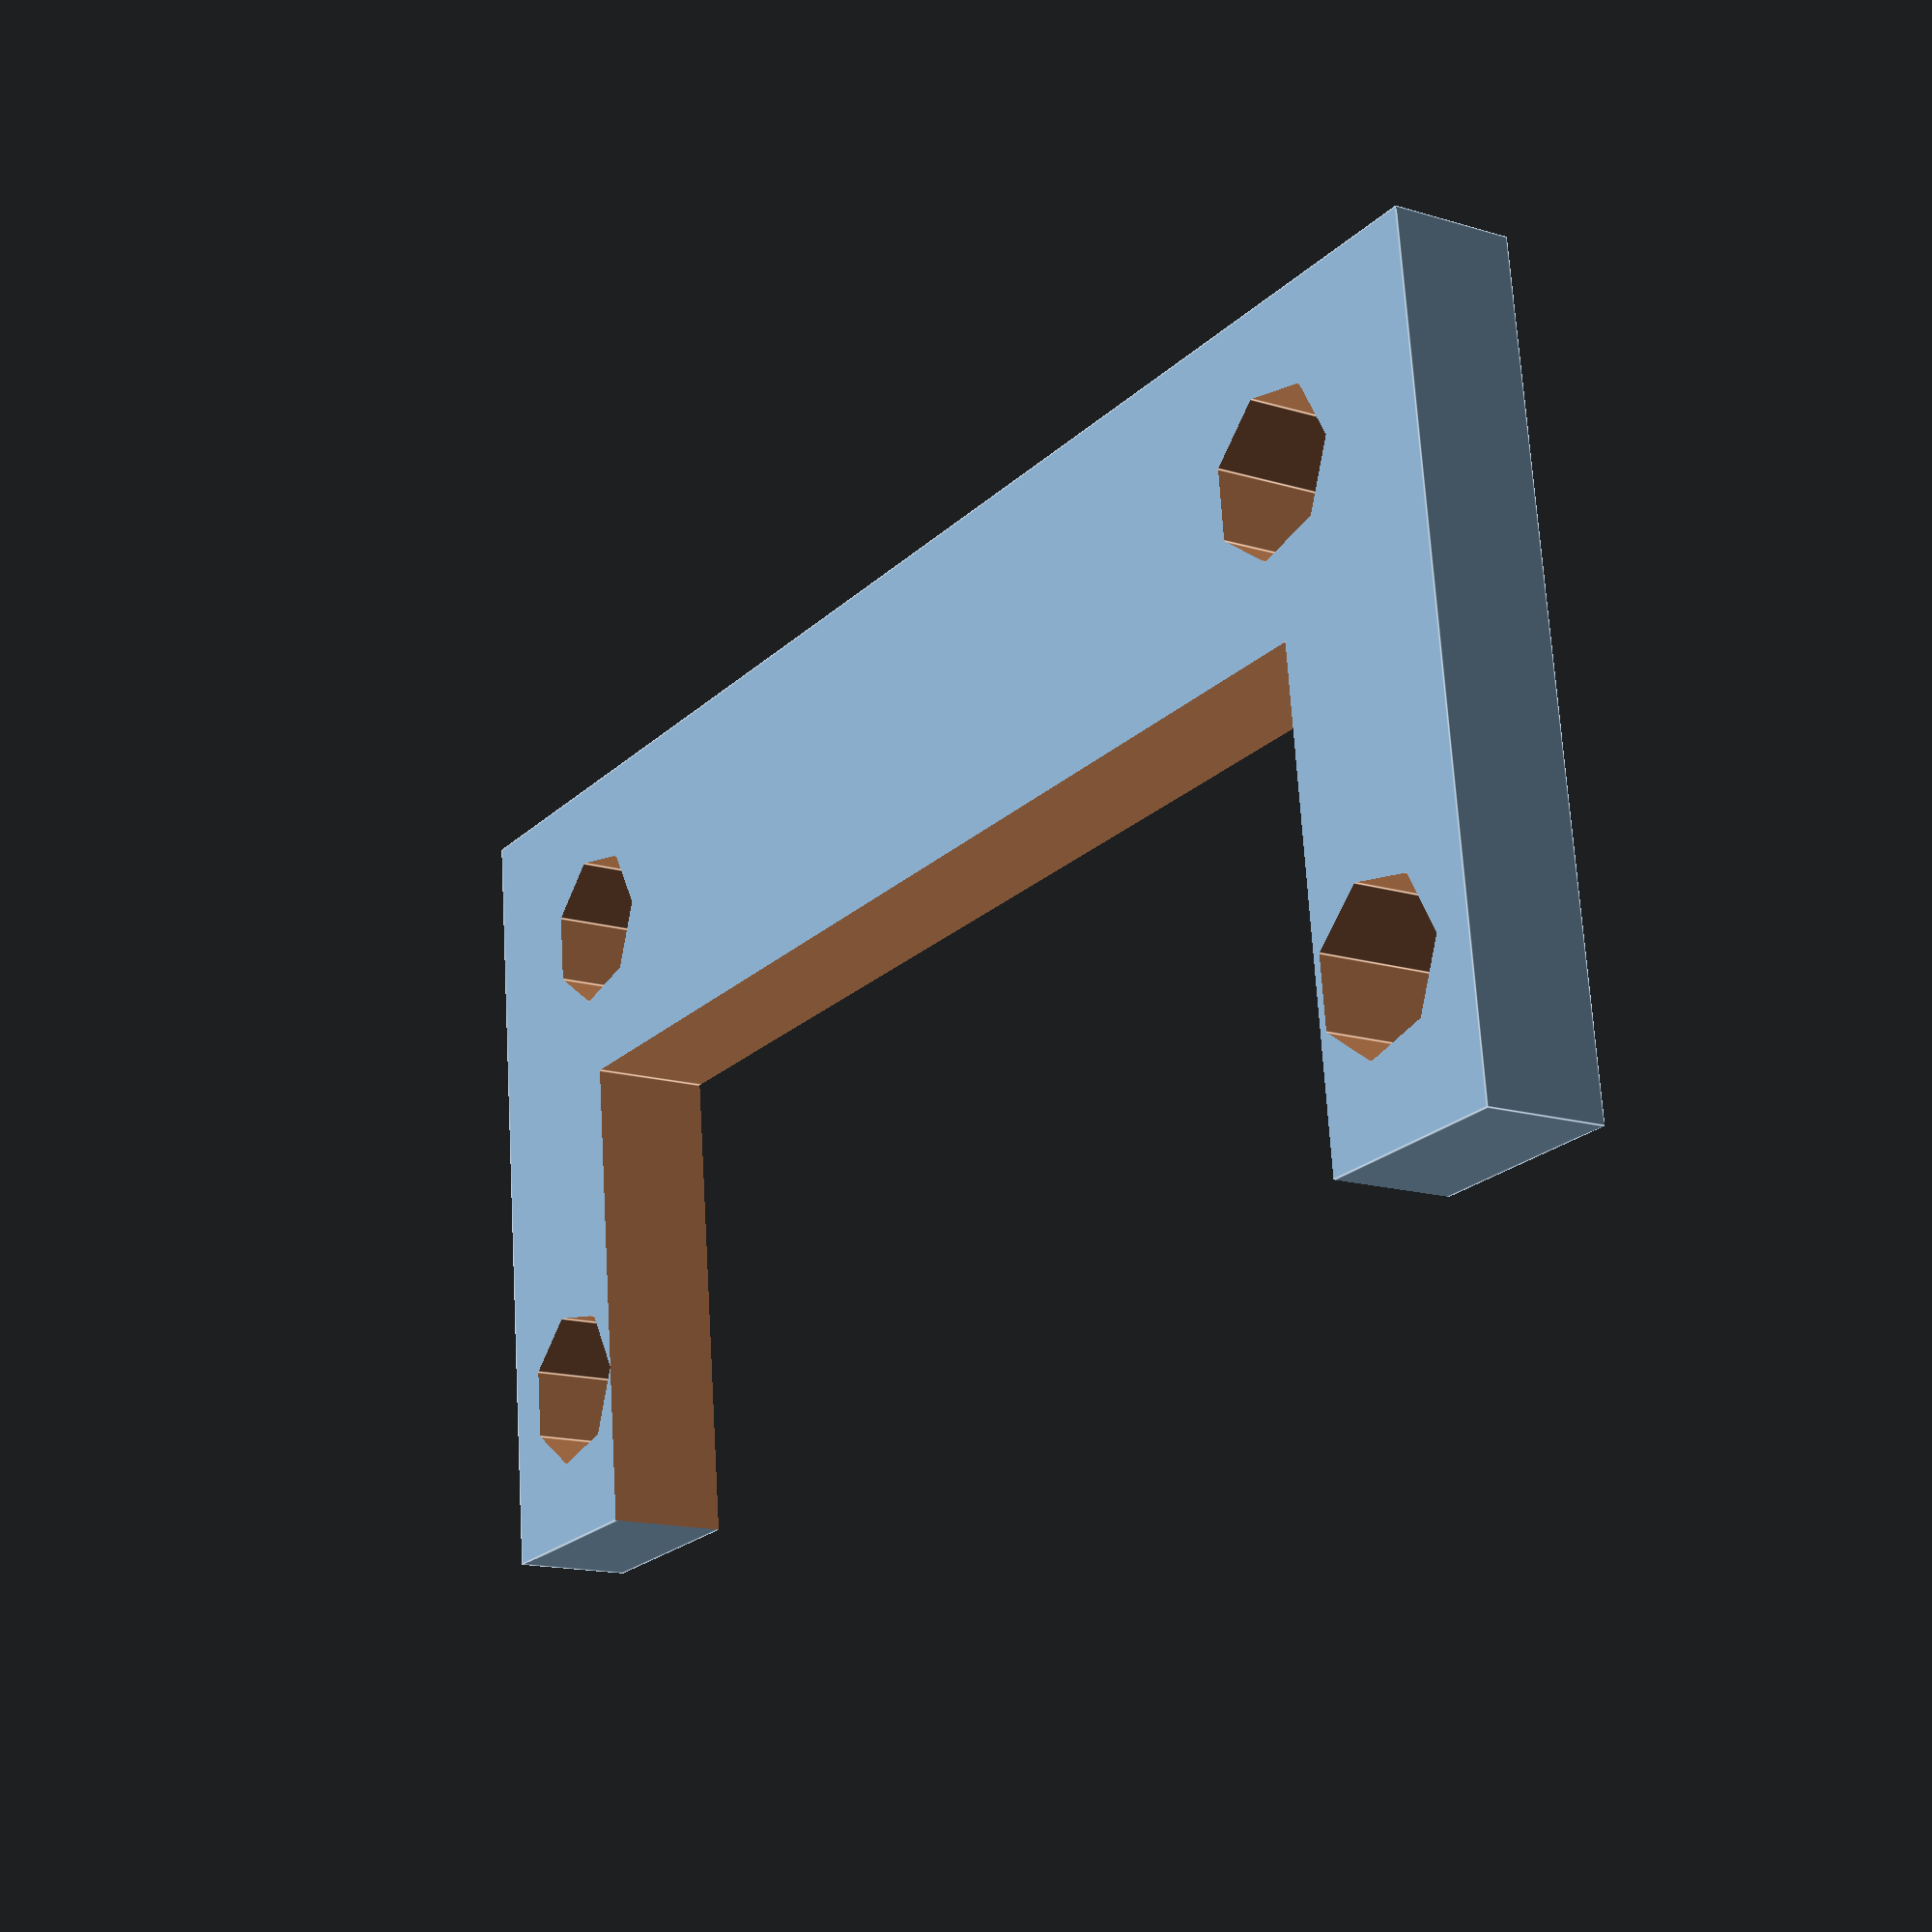
<openscad>
// Mounting bracket for servos
// Nick Pascucci
// December, 2011

servomount();

module servomount(){
  width = 40;
  thickness = 3; 
  height = 20;
  hole_width = 30;
  hole_height = 12;
  mounting_hole_x1 = 35;
  mounting_hole_x2 = 5;
  mounting_hole_z = 16;
  mounting_hole_size = 2;
  servo_hole_x1 = 37;
  servo_hole_x2 = 3;
  servo_hole_z = 4;
  servo_hole_size = 2;

  difference(){
    base(width, thickness, height, hole_width, hole_height);
    mountingholes(mounting_hole_x1, mounting_hole_x2, 
                  mounting_hole_z, mounting_hole_size);
    servoholes(servo_hole_x1, servo_hole_x2, servo_hole_z, servo_hole_size);
  }
}

module mountingholes(x1, x2, z, size){
  translate([x1, -1, z]){
    rotate([-90, 0, 0]){
      cylinder(h = 5, r = size, center=false);
    }
  }
  translate([x2, -1, z]){
    rotate([-90, 0, 0]){
      cylinder(h = 5, r = size, center=false);
    }
  }
}

module servoholes(x1, x2, z, size){
  translate([x1, -1, z]){
    rotate([-90, 0, 0]){
      cylinder(h = 5, r = size, center=false);
    }
  }
  translate([x2, -1, z]){
    rotate([-90, 0, 0]){
      cylinder(h = 5, r = size, center=false);
    }
  }
}

module base(width, thickness, height, hole_width, hole_height){
  difference(){
    cube([width, thickness, height]);
    translate([(width-hole_width)/2, -1, -1]){
      cube([hole_width, thickness + 2, hole_height+1]);
    }
  }
  
}

</openscad>
<views>
elev=290.2 azim=237.0 roll=176.6 proj=p view=edges
</views>
